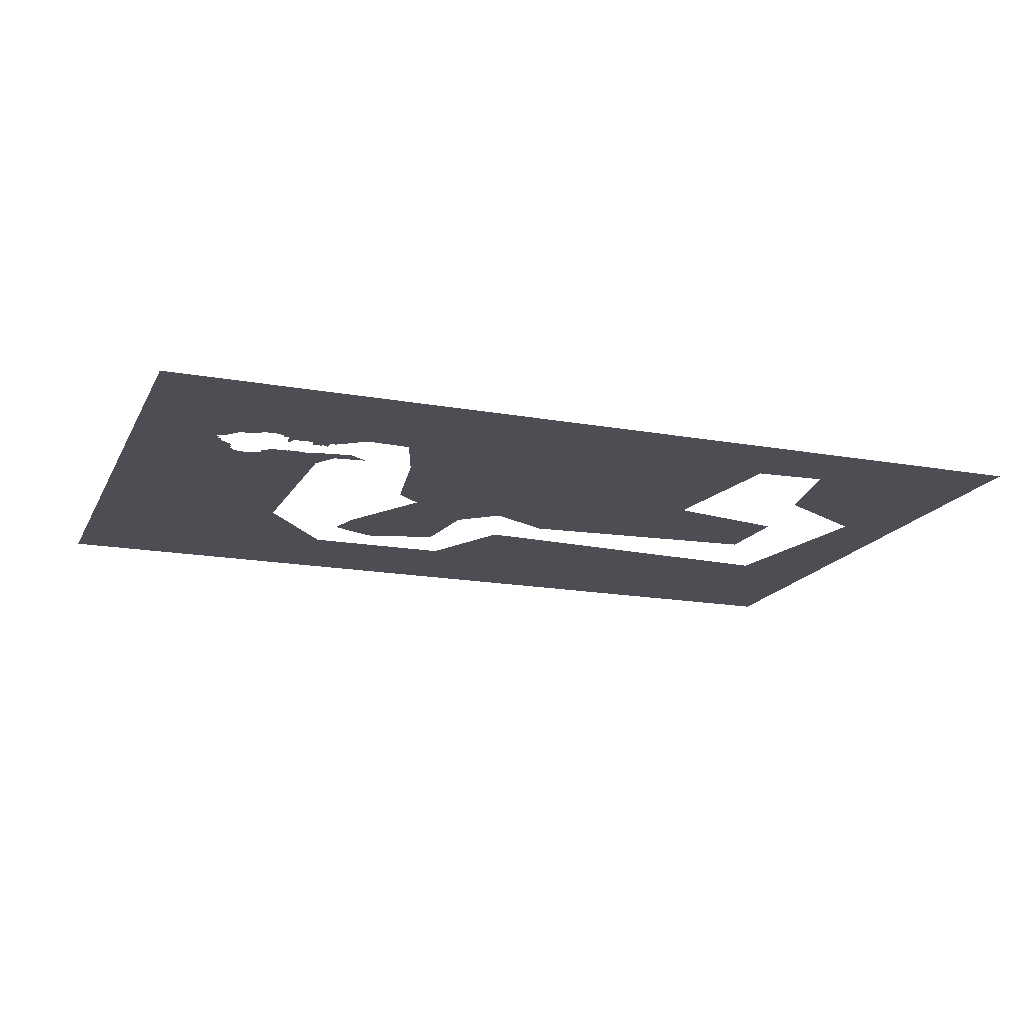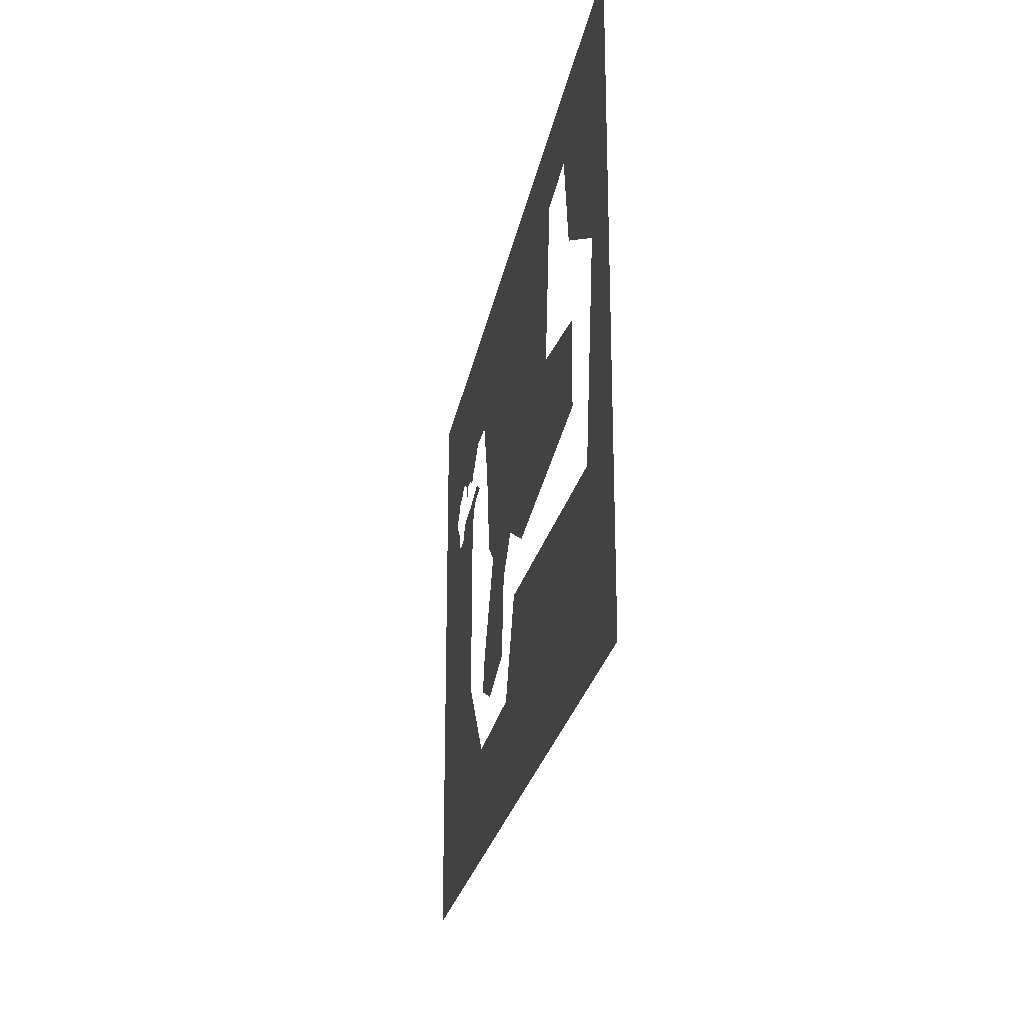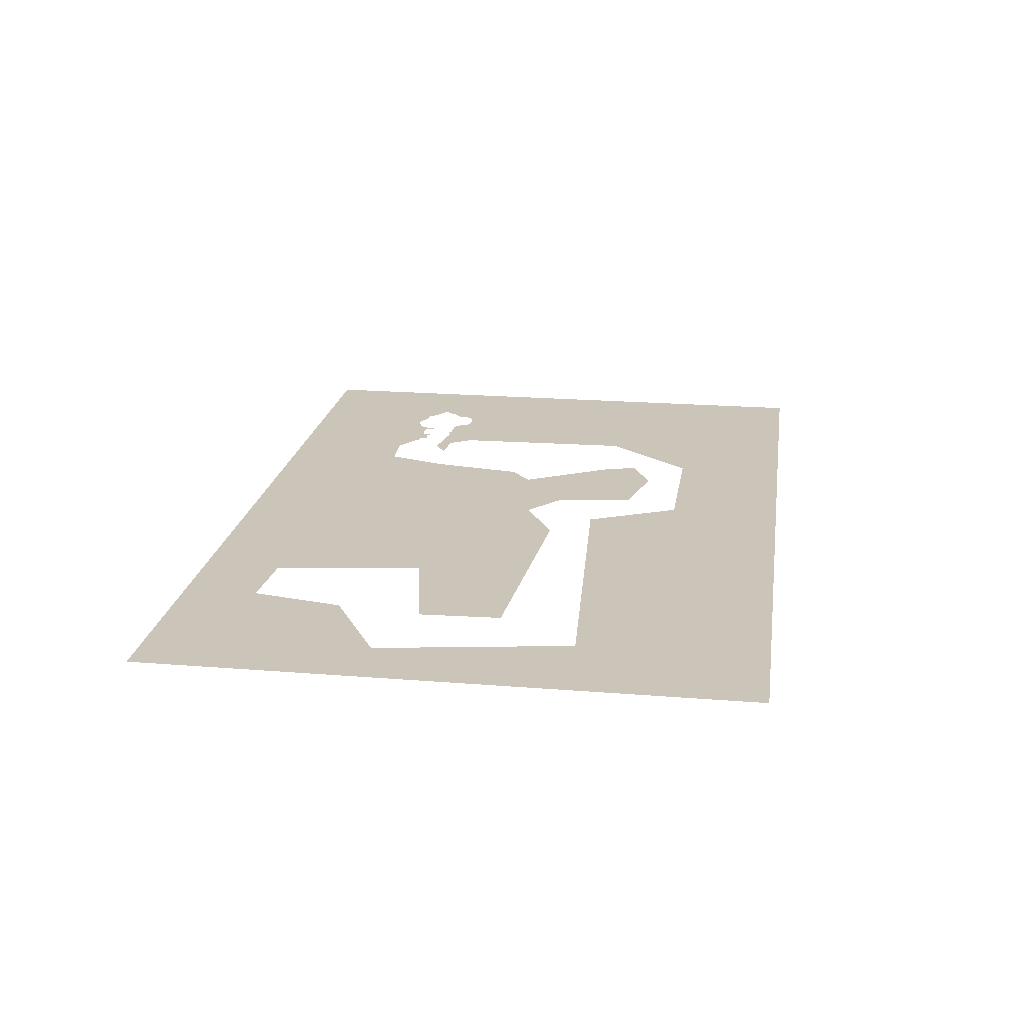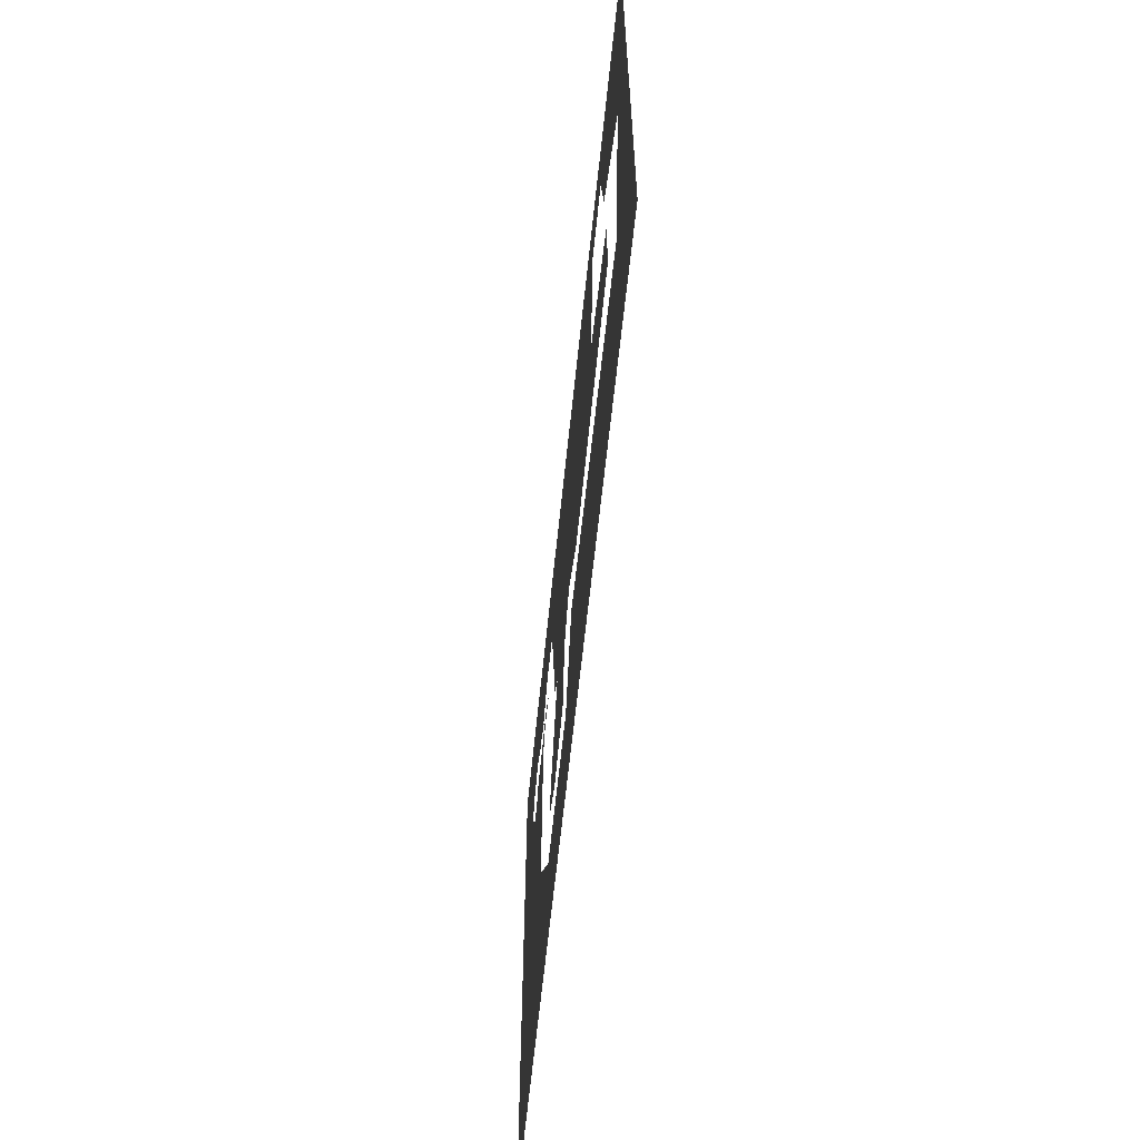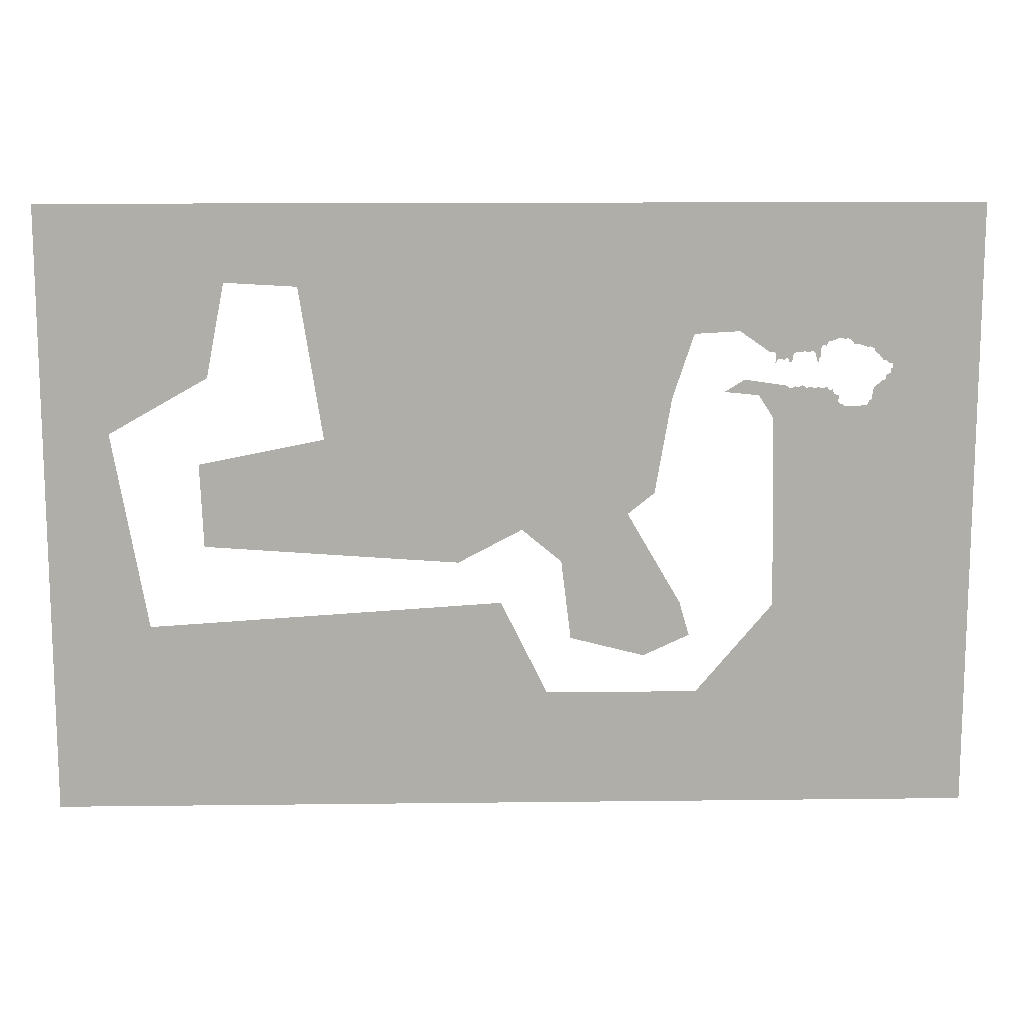
<metadata>
{"format":"obj","ext":"obj","renderer":"f3d","projection":"perspective","resolution":1024,"background":"white","views":[{"elev":-17.4,"azim":160.2,"up":"+Z"},{"elev":-23.8,"azim":-99.8,"up":"+Y"},{"elev":20.4,"azim":-81.6,"up":"+Z"},{"elev":-61.3,"azim":-95.8,"up":"+Y"},{"elev":12.7,"azim":-1.6,"up":"+Y"}]}
</metadata>
<code>
g L1-TutorialTree_L1-TutorialTree
v -31.02 -64.07 -3.1e-05
v 17.58 -38.5 -2.5e-05
v 47.8 -63.71 -2.4e-05
v -37.55 209.5 -1.1e-05
v 147.1 111.5 -2e-06
v 55.27 -124.6 -2.8e-05
v 181.4 113.5 1e-06
v 363.2 209.5 2.4e-05
v 207.2 97.96 2e-06
v 208.2 97.3 2e-06
v 208.9 95.86 2e-06
v 205.9 97.99 2e-06
v 204.4 97.45 1e-06
v 98.41 -26.69 -1.7e-05
v 131.1 62.84 -8e-06
v 118.7 -10.34 -1.4e-05
v 146.8 -122.9 -2e-05
v 111.6 -139 -2.4e-05
v 139.3 -96.88 -1.9e-05
v 224.6 97.55 3e-06
v 209.1 93.6 2e-06
v 208.5 94.49 2e-06
v 222.8 96.93 3e-06
v 211.4 92.32 2e-06
v 209.1 92.57 2e-06
v 210.1 91.84 2e-06
v 208.8 90.52 1e-06
v 208.4 91.43 1e-06
v 209.6 91.07 1e-06
v 208.4 90.24 1e-06
v 208.9 89.34 1e-06
v 208.3 89.59 1e-06
v 209.6 89.94 1e-06
v 216.4 92.88 2e-06
v 213 92.38 2e-06
v 214.2 91.92 2e-06
v 217.5 92.81 2e-06
v 215.6 92.37 2e-06
v 214.6 91.08 2e-06
v 215.2 91.25 2e-06
v 218.4 92.2 2e-06
v 221.9 95.15 3e-06
v 220.7 90.21 2e-06
v 218.8 90.33 2e-06
v 218.4 91.12 2e-06
v 219.6 90.01 2e-06
v 221.4 92.35 3e-06
v 221.3 90.97 2e-06
v 221.9 93.29 3e-06
v 226.4 97.56 3e-06
v 227.7 97.15 3e-06
v 229 97.84 4e-06
v 230.9 97.98 4e-06
v 250.1 106 6e-06
v 254.9 107.7 7e-06
v 252.8 106.3 6e-06
v 256.6 108 7e-06
v 258.4 108 7e-06
v 263.2 107.7 7e-06
v 264.6 107.3 7e-06
v 259.8 107.7 7e-06
v 262.1 107.6 7e-06
v 261 107.2 7e-06
v 248.6 105.4 6e-06
v 281.1 101.4 8e-06
v 265.5 106.6 8e-06
v 234.9 97.96 4e-06
v 232.5 97.65 4e-06
v 233.7 97.06 4e-06
v 237.2 97.88 4e-06
v 243.4 101.8 5e-06
v 238.6 96.55 4e-06
v 244.5 102.5 5e-06
v 245.6 102.5 5e-06
v 247.3 103.4 6e-06
v 247.2 102.1 6e-06
v 239.8 92.9 4e-06
v 238.9 95.47 4e-06
v 238.7 94.2 4e-06
v 242.9 100.5 5e-06
v 240.1 90.29 4e-06
v 239.6 91.5 4e-06
v 239.7 90.7 4e-06
v 242 93.38 4e-06
v 242.6 97.16 5e-06
v 243 98.86 5e-06
v 242.6 95.68 5e-06
v 242.8 94.3 5e-06
v 241.6 92.43 4e-06
v 241.4 90.35 4e-06
v 240.9 90.14 4e-06
v 241.8 91.21 4e-06
v 266 105.6 7e-06
v 267.1 104.7 7e-06
v 273.4 102.8 8e-06
v 270 103.6 8e-06
v 267.6 103.7 7e-06
v 279.8 101.6 8e-06
v 276.1 101.8 8e-06
v 278.5 101.1 8e-06
v 283.2 100.1 9e-06
v 297.5 88.5 9e-06
v 288.8 93.5 9e-06
v 297.9 86.73 9e-06
v 296.3 89.14 9e-06
v 296.4 82.01 8e-06
v 211.1 -98.92 -1.3e-05
v 282.6 61.98 6e-06
v 297.4 85.47 9e-06
v 363.2 -258.6 -1.2e-05
v 296.6 83.38 8e-06
v 296.2 84.78 9e-06
v 286.9 95.63 9e-06
v 283.7 98.99 9e-06
v 287.6 94.1 8e-06
v 284.5 97.42 8e-06
v 283.5 98.15 8e-06
v 284.9 96.43 8e-06
v 152.7 -168.7 -2.3e-05
v 36.84 -167.9 -3.3e-05
v -267.5 -113.4 -5.6e-05
v 1.48 -96.14 -3.1e-05
v -343.1 -258.6 -7.3e-05
v -293.6 37.12 -4.7e-05
v -343.1 209.5 -3.8e-05
v -204.4 151.1 -3e-05
v -218.5 79.59 -3.7e-05
v -149.6 147.9 -2.6e-05
v -132 32.31 -3.3e-05
v -226.8 13.45 -4.3e-05
v -224.3 -50.29 -4.7e-05
v 289.8 92.15 9e-06
v 290.1 90.98 8e-06
v 291 91.3 9e-06
v 292.4 91.2 9e-06
v 293.9 90.3 9e-06
v 294.3 88.92 9e-06
v 293.5 80.67 8e-06
v 292.7 79.4 8e-06
v 292.8 77.74 8e-06
v 295.2 81.01 8e-06
v 292.6 76.97 8e-06
v 291.7 76.23 8e-06
v 287.5 73.13 7e-06
v 288.9 74.54 7e-06
v 289.7 76.18 7e-06
v 283.3 65.28 6e-06
v 282.8 63.53 6e-06
v 282.4 64.49 6e-06
v 283.9 70.43 6e-06
v 285.3 72.25 7e-06
v 283.4 66.93 6e-06
v 283.1 68.21 6e-06
v 281.8 60.86 5e-06
v 279.3 57.34 5e-06
v 280 58.55 5e-06
v 280.2 60.19 5e-06
v 277.5 56.54 5e-06
v 273.2 55.95 4e-06
v 275.4 56.72 5e-06
v 271.1 55.75 4e-06
v 266.4 55.77 4e-06
v 264.2 55.88 4e-06
v 268.7 56.15 4e-06
v 261.8 56.42 3e-06
v 257.9 58.46 3e-06
v 259.2 57.82 3e-06
v 260.6 57.7 3e-06
v 249.2 69 3e-06
v 257 59.78 3e-06
v 254.2 65.59 3e-06
v 257 61.28 3e-06
v 255.5 64.82 3e-06
v 253.2 66.46 3e-06
v 257.8 63.55 4e-06
v 257.6 62.35 3e-06
v 256.7 64.48 4e-06
v 257.6 64.52 4e-06
v 250.8 68.6 3e-06
v 252.8 68.15 3e-06
v 252.1 68.95 3e-06
v 252.7 69.66 4e-06
v 233.3 70.36 2e-06
v 248.7 69.77 3e-06
v 221.4 70.19 1e-06
v 219.6 70.43 1e-06
v 208.1 47.06 -2e-06
v 196.6 64.72 -2e-06
v 185.7 76.69 -2e-06
v 218.2 71.93 1e-06
v 170.6 67.35 -4e-06
v 231.8 70.55 2e-06
v 227.1 71.15 1e-06
v 230.6 71.7 2e-06
v 228.5 71.77 2e-06
v 229.4 72.39 2e-06
v 225.6 71.05 1e-06
v 223.2 70.91 1e-06
v 224 71.56 1e-06
v 237.3 70.36 2e-06
v 234.9 70.75 2e-06
v 236.2 71.18 2e-06
v 239.1 70.17 2e-06
v 243.8 70.11 3e-06
v 240.6 70.48 3e-06
v 241.9 71.08 3e-06
v 245.9 70.13 3e-06
v 247.6 70.63 3e-06
v 248.5 71 3e-06
f 4 2 3
f 2 4 1
f 4 3 5
f 3 6 5
f 4 5 7
f 8 4 7
f 8 7 9
f 8 9 10
f 8 10 11
f 7 12 9
f 7 13 12
f 6 14 5
f 14 15 5
f 14 16 15
f 6 17 14
f 6 18 17
f 17 19 14
f 8 11 20
f 11 21 20
f 11 22 21
f 21 23 20
f 21 24 23
f 21 25 24
f 25 26 24
f 25 27 26
f 25 28 27
f 27 29 26
f 27 30 29
f 30 31 29
f 30 32 31
f 31 33 29
f 24 34 23
f 24 35 34
f 35 36 34
f 34 37 23
f 36 38 34
f 36 39 38
f 39 40 38
f 37 41 23
f 41 42 23
f 41 43 42
f 41 44 43
f 41 45 44
f 44 46 43
f 43 47 42
f 43 48 47
f 47 49 42
f 50 51 52
f 20 50 52
f 20 52 53
f 8 20 53
f 8 53 54
f 8 54 55
f 54 56 55
f 8 55 57
f 8 57 58
f 8 58 59
f 8 59 60
f 58 61 59
f 61 62 59
f 61 63 62
f 53 64 54
f 8 60 65
f 60 66 65
f 53 67 64
f 53 68 67
f 68 69 67
f 67 70 64
f 70 71 64
f 70 72 71
f 71 73 64
f 73 74 64
f 74 75 64
f 74 76 75
f 72 77 71
f 72 78 77
f 78 79 77
f 77 80 71
f 77 81 80
f 77 82 81
f 82 83 81
f 81 84 80
f 84 85 80
f 85 86 80
f 84 87 85
f 84 88 87
f 81 89 84
f 81 90 89
f 81 91 90
f 90 92 89
f 66 93 94
f 66 94 95
f 66 95 65
f 94 96 95
f 94 97 96
f 95 98 65
f 95 99 98
f 99 100 98
f 8 65 101
f 101 102 8
f 101 103 102
f 102 104 8
f 103 105 102
f 104 106 8
f 106 107 8
f 106 108 107
f 104 109 106
f 107 110 8
f 109 111 106
f 109 112 111
f 101 113 103
f 101 114 113
f 113 115 103
f 114 116 113
f 114 117 116
f 116 118 113
f 107 119 110
f 119 120 110
f 120 121 110
f 120 122 121
f 121 123 110
f 121 124 123
f 124 125 123
f 124 126 125
f 124 127 126
f 126 128 125
f 128 4 125
f 128 1 4
f 128 129 1
f 129 130 1
f 130 131 1
f 132 133 134
f 132 134 135
f 103 132 135
f 103 135 105
f 135 136 105
f 136 137 105
f 138 139 140
f 141 138 140
f 141 140 142
f 106 141 142
f 106 142 108
f 142 143 108
f 143 144 108
f 143 145 144
f 143 146 145
f 144 147 108
f 147 148 108
f 147 149 148
f 144 150 147
f 144 151 150
f 150 152 147
f 150 153 152
f 108 154 155
f 108 155 107
f 154 156 155
f 154 157 156
f 155 158 107
f 158 159 107
f 158 160 159
f 159 161 107
f 161 162 107
f 162 163 107
f 161 164 162
f 163 165 107
f 165 166 107
f 165 167 166
f 165 168 167
f 166 169 107
f 166 170 169
f 170 171 169
f 170 172 171
f 172 173 171
f 171 174 169
f 172 175 173
f 172 176 175
f 175 177 173
f 175 178 177
f 174 179 169
f 174 180 179
f 180 181 179
f 180 182 181
f 169 183 107
f 169 184 183
f 183 185 107
f 185 186 107
f 186 187 107
f 186 188 187
f 186 189 188
f 186 190 189
f 189 191 188
f 183 192 185
f 192 193 185
f 192 194 193
f 194 195 193
f 194 196 195
f 193 197 185
f 197 198 185
f 197 199 198
f 200 201 183
f 200 202 201
f 203 200 183
f 184 203 183
f 184 204 203
f 204 205 203
f 204 206 205
f 184 207 204
f 184 208 207
f 184 209 208

</code>
